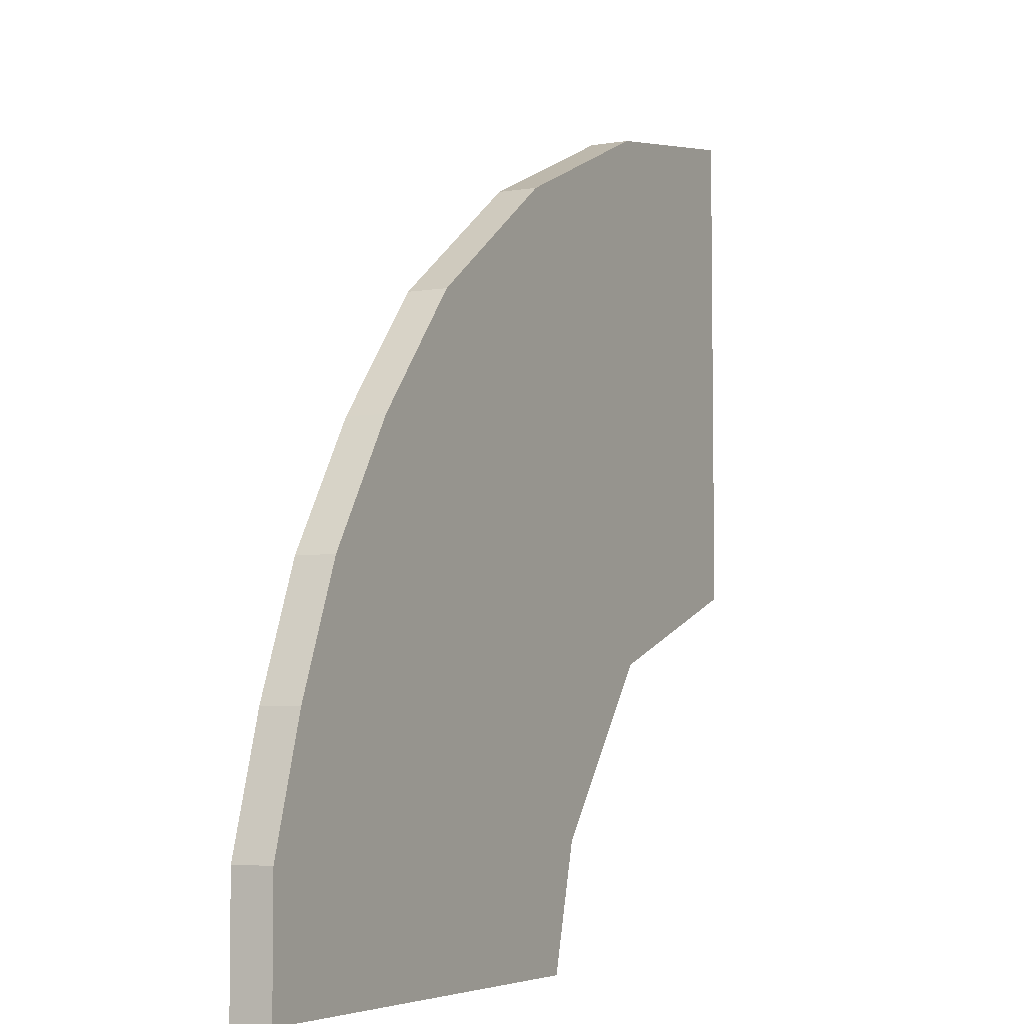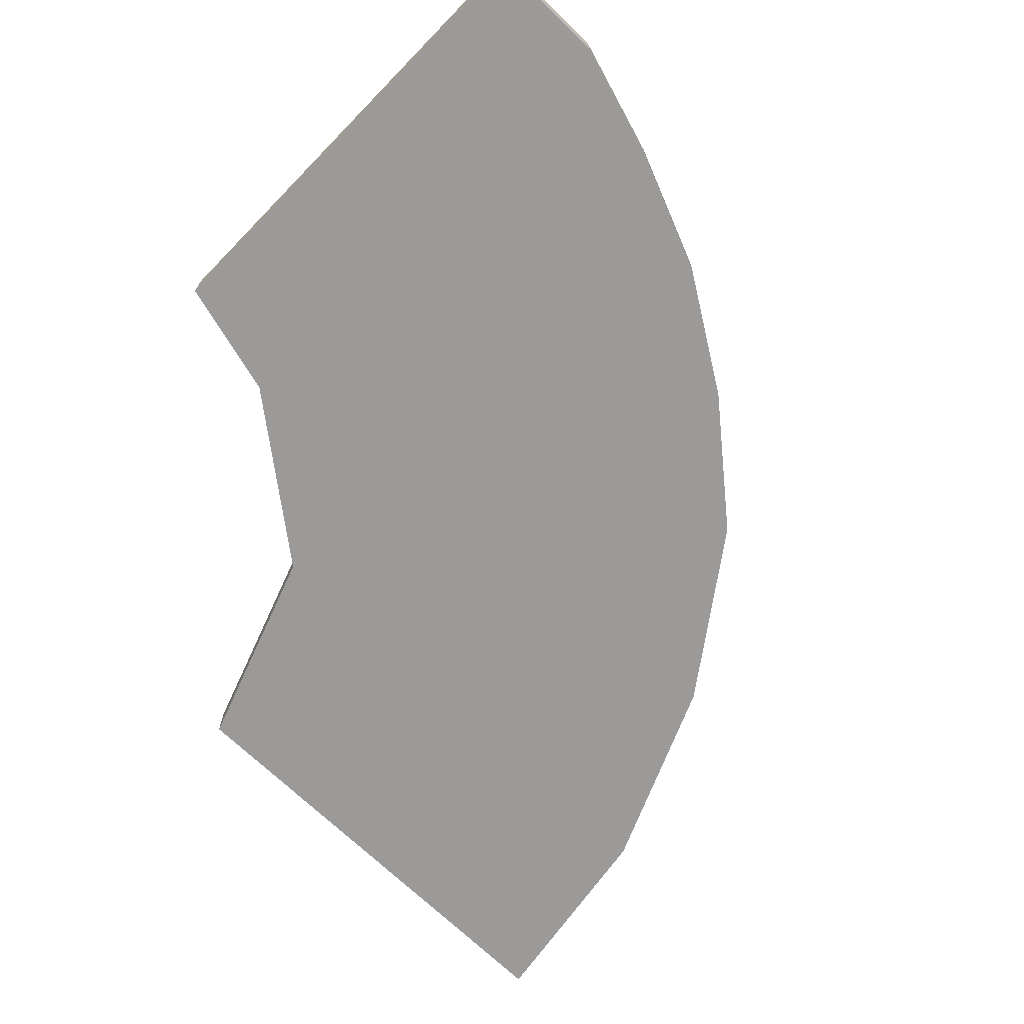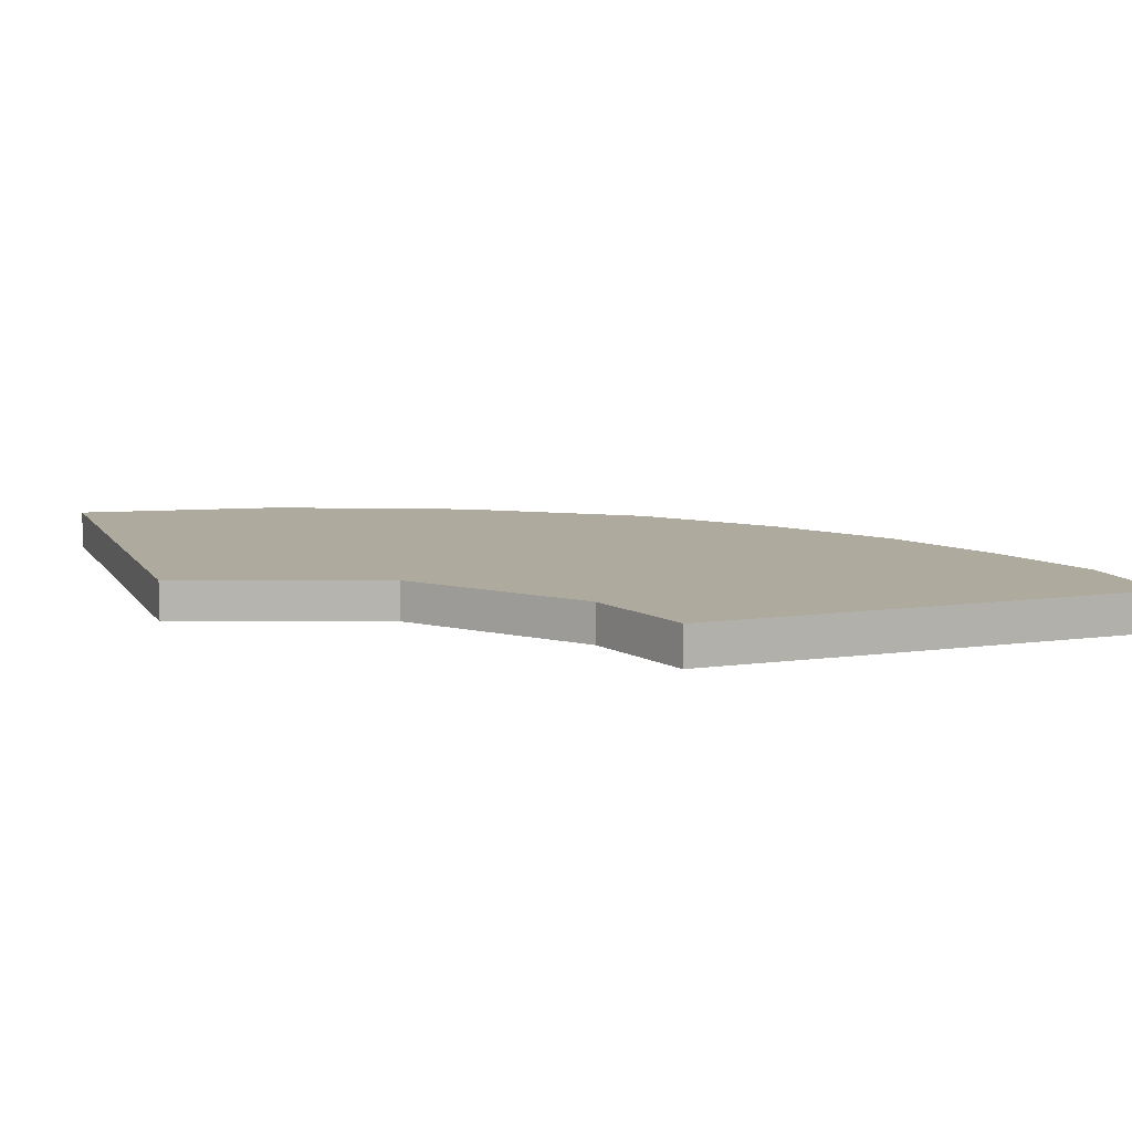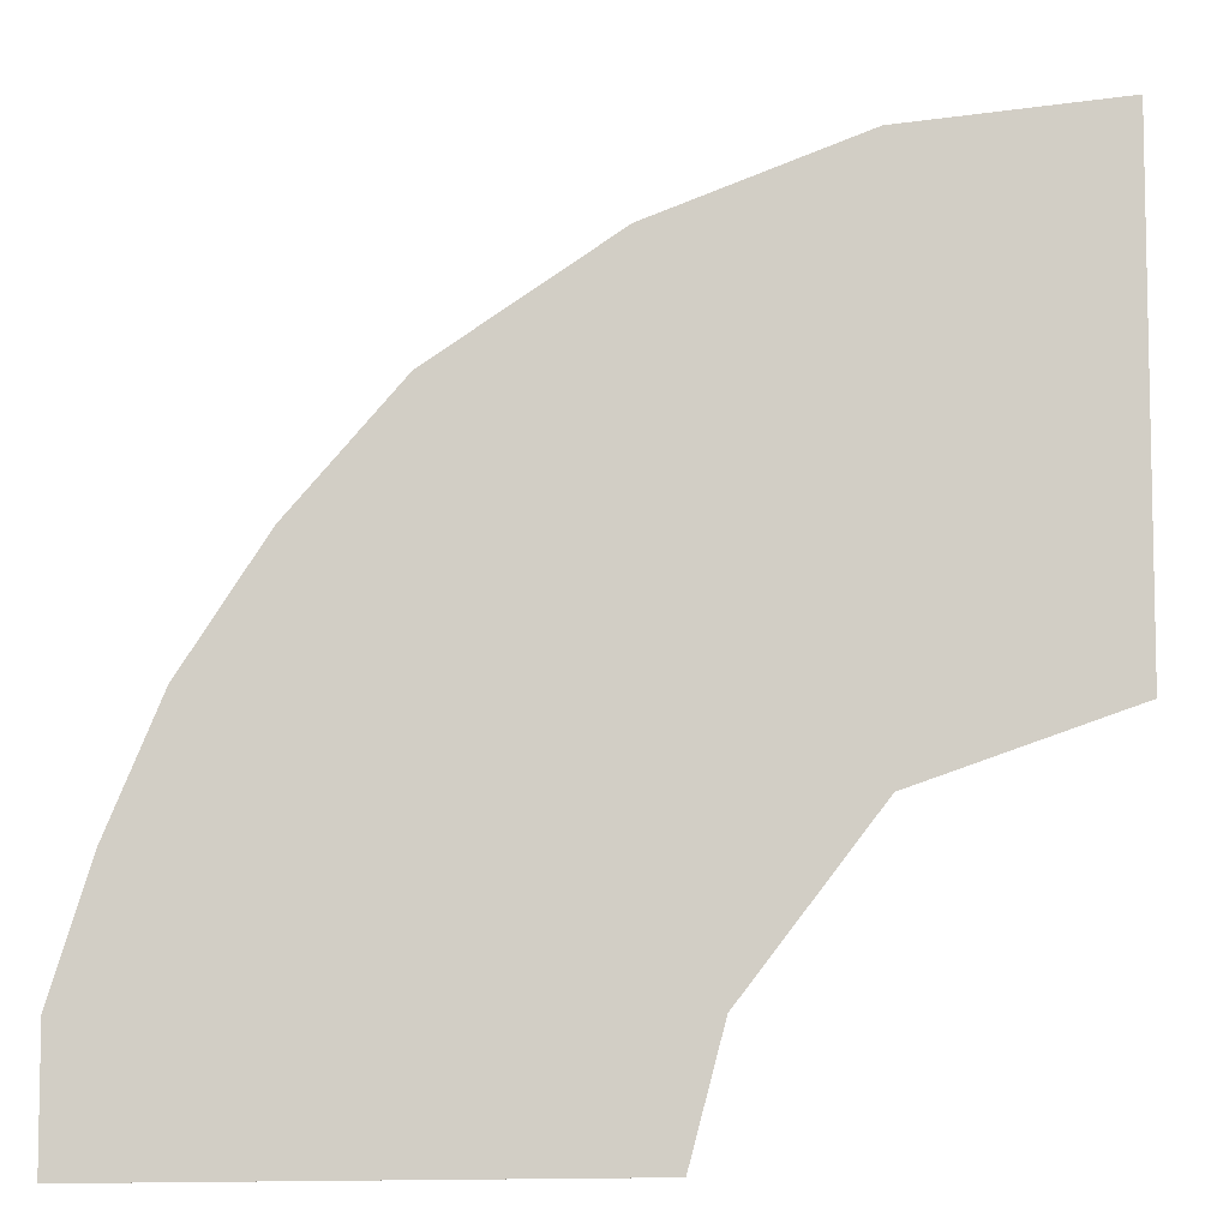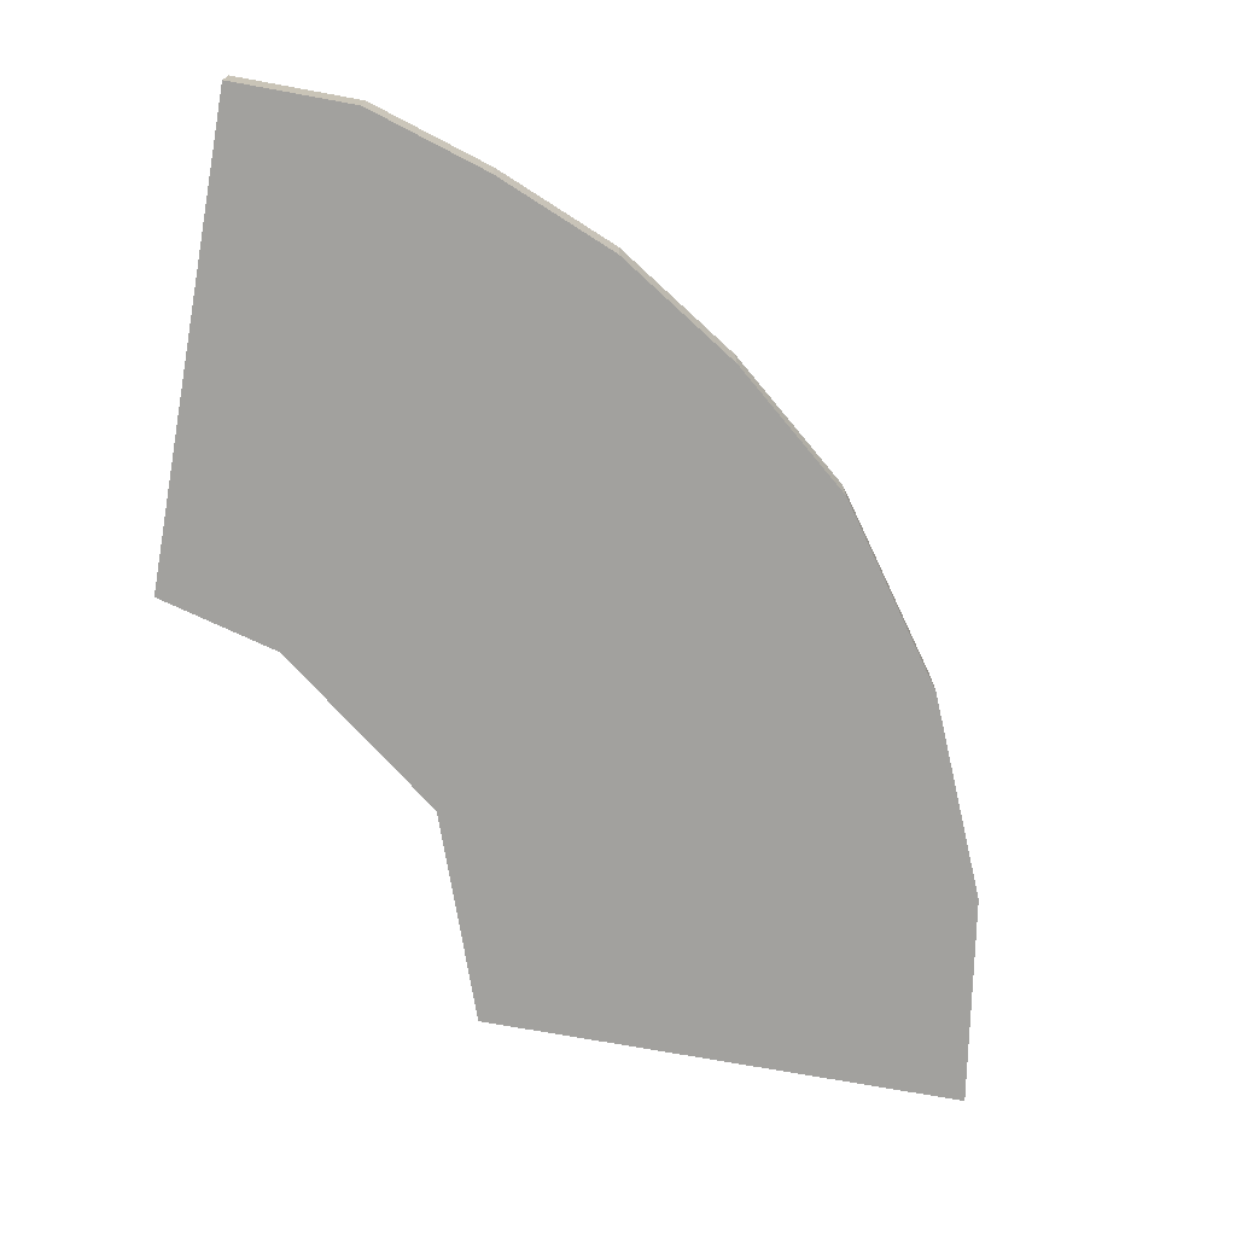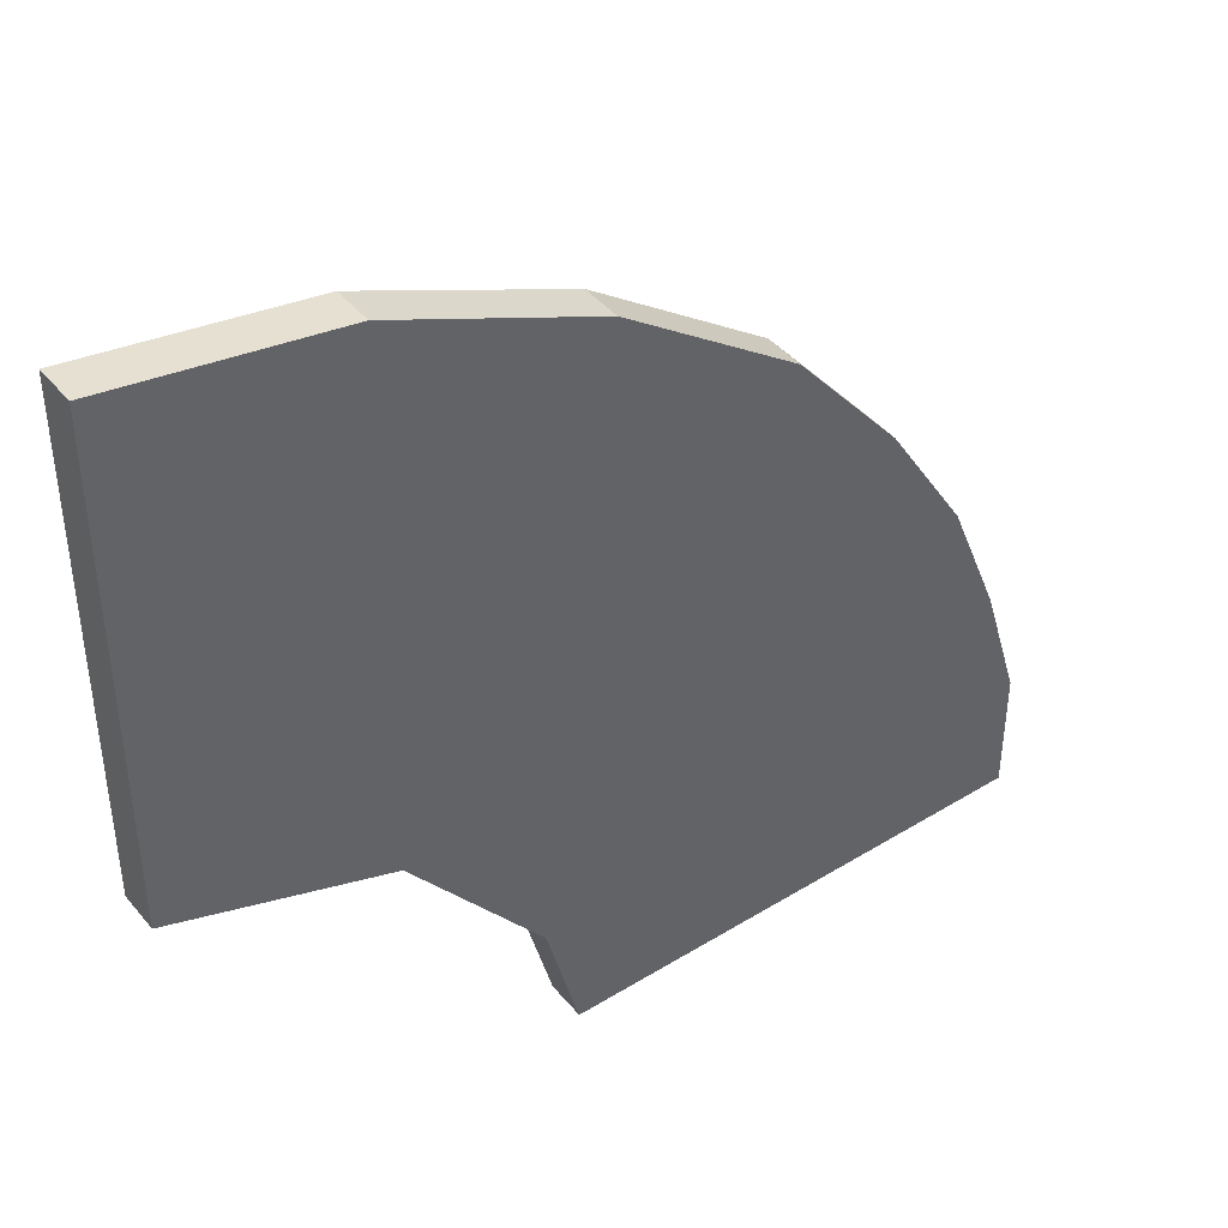
<metadata>
{"format":"obj","ext":"obj","renderer":"f3d","projection":"perspective","resolution":1024,"background":"white","views":[{"elev":-5.1,"azim":-62.2,"up":"+Z"},{"elev":-69.4,"azim":-134.3,"up":"+Y"},{"elev":9.3,"azim":159.9,"up":"+Y"},{"elev":-7.3,"azim":-8.6,"up":"+Z"},{"elev":-72.0,"azim":-100.4,"up":"+Y"},{"elev":43.0,"azim":143.8,"up":"+Z"}]}
</metadata>
<code>
o Amarelo_Plane.006
v -0.068 0 1.328
v -0.5922 0 0.1342
v -0.3682 0 1.279
v -1.26 0 0.1337
v -0.06785 0 1.157
v -0.0677 0 0.987
v -0.06755 0 0.8165
v -0.0674 0 0.6461
v -0.3634 0 0.5406
v -0.5469 0 0.3047
v -1.26 0 0.3041
v -1.208 0 0.4746
v -1.138 0 0.6451
v -1.03 0 0.8157
v -0.8862 0 0.9862
v -0.6482 0 1.157
v -0.068 0 1.328
v -0.5922 0 0.1342
v -0.3682 0 1.279
v -1.26 0 0.1337
v -0.06785 0 1.157
v -0.0677 0 0.987
v -0.06755 0 0.8165
v -0.0674 0 0.6461
v -0.3634 0 0.5406
v -0.5469 0 0.3047
v -1.26 0 0.3041
v -1.208 0 0.4746
v -1.138 0 0.6451
v -1.03 0 0.8157
v -0.8862 0 0.9862
v -0.6482 0 1.157
v -0.068 0.05457 1.328
v -0.5922 0.05457 0.1342
v -0.3682 0.05457 1.279
v -1.26 0.05457 0.1337
v -0.06785 0.05457 1.157
v -0.0677 0.05457 0.987
v -0.06755 0.05457 0.8165
v -0.0674 0.05457 0.6461
v -0.3634 0.05457 0.5406
v -0.5469 0.05457 0.3047
v -1.26 0.05457 0.3041
v -1.208 0.05457 0.4746
v -1.138 0.05457 0.6451
v -1.03 0.05457 0.8157
v -0.8862 0.05457 0.9862
v -0.6482 0.05457 1.157
f 10 11 4 2
f 1 3 16 5
f 5 16 15 6
f 6 15 14 7
f 7 14 13 8
f 8 13 12 9
f 9 12 11 10
f 24 25 41 40
f 31 32 48 47
f 19 17 33 35
f 23 24 40 39
f 30 31 47 46
f 22 23 39 38
f 29 30 46 45
f 42 34 36 43
f 33 37 48 35
f 37 38 47 48
f 38 39 46 47
f 39 40 45 46
f 40 41 44 45
f 41 42 43 44
f 26 18 34 42
f 25 26 42 41
f 18 20 36 34
f 20 27 43 36
f 32 19 35 48
f 27 28 44 43
f 17 21 37 33
f 28 29 45 44
f 21 22 38 37
f 13 14 30 29
f 6 7 23 22
f 14 15 31 30
f 7 8 24 23
f 3 1 17 19
f 15 16 32 31
f 8 9 25 24
f 10 2 18 26
f 9 10 26 25
f 2 4 20 18
f 4 11 27 20
f 16 3 19 32
f 11 12 28 27
f 1 5 21 17
f 12 13 29 28
f 5 6 22 21

</code>
